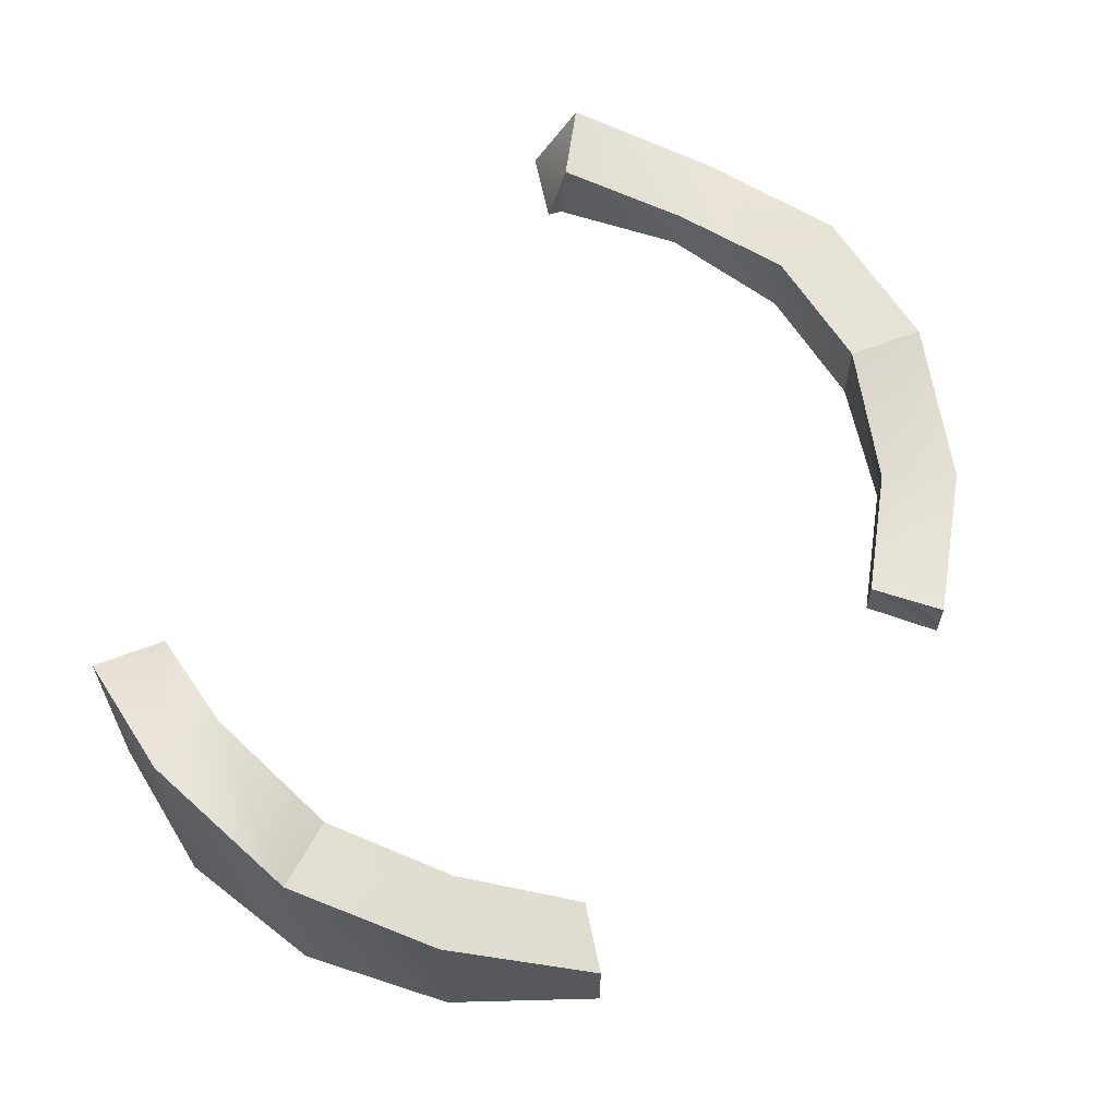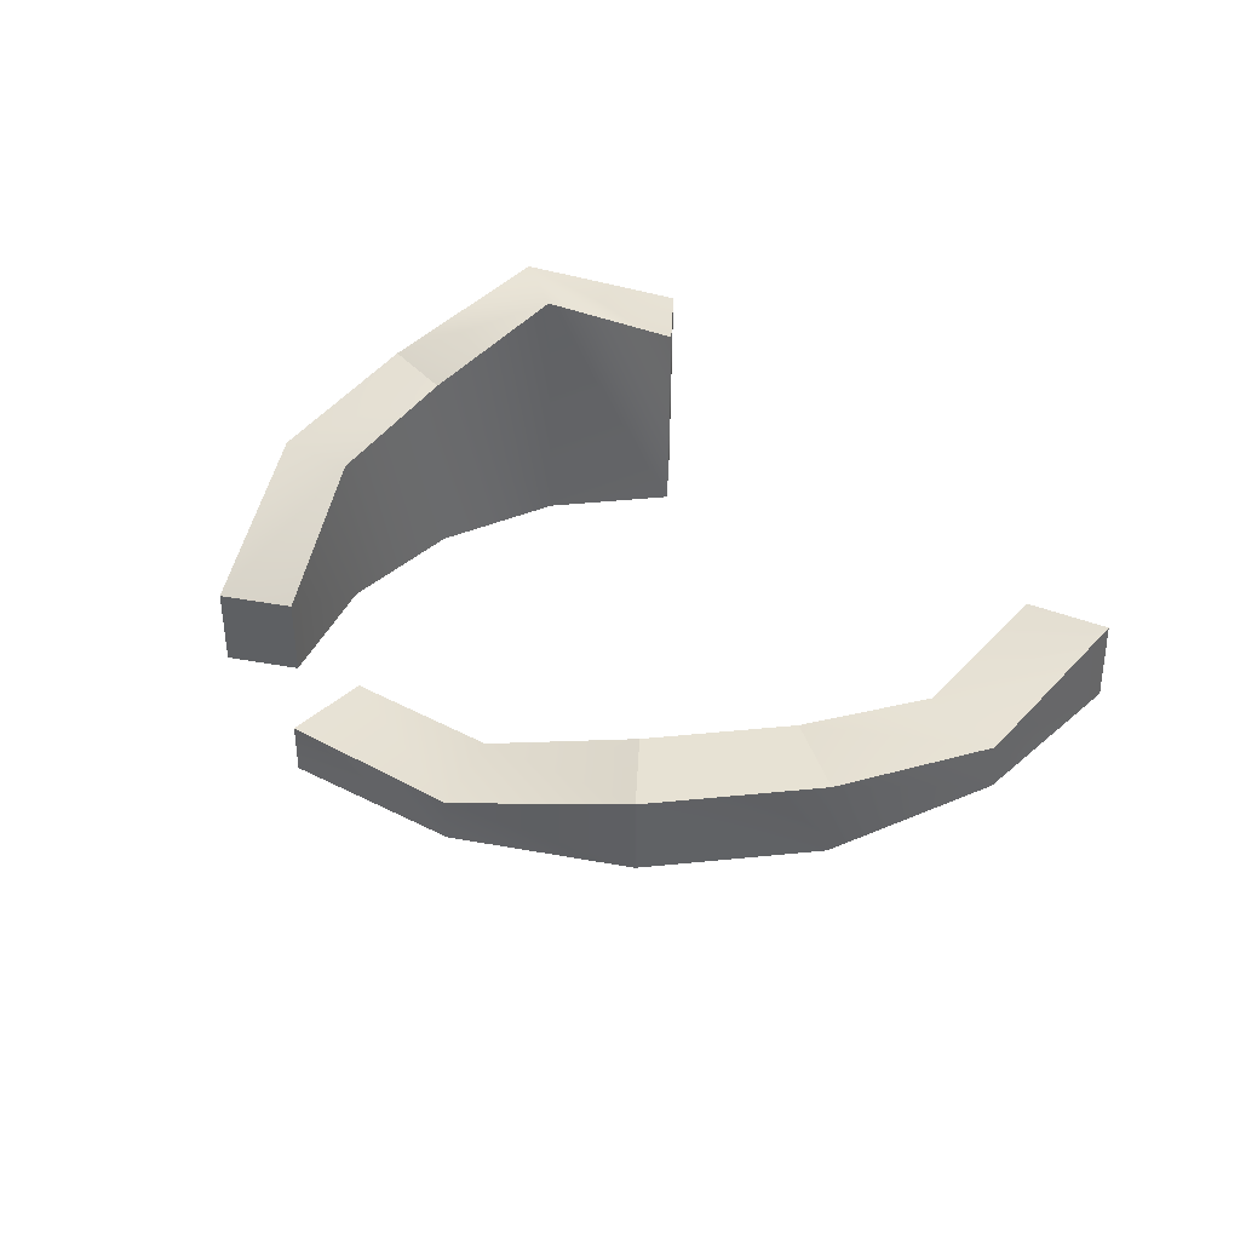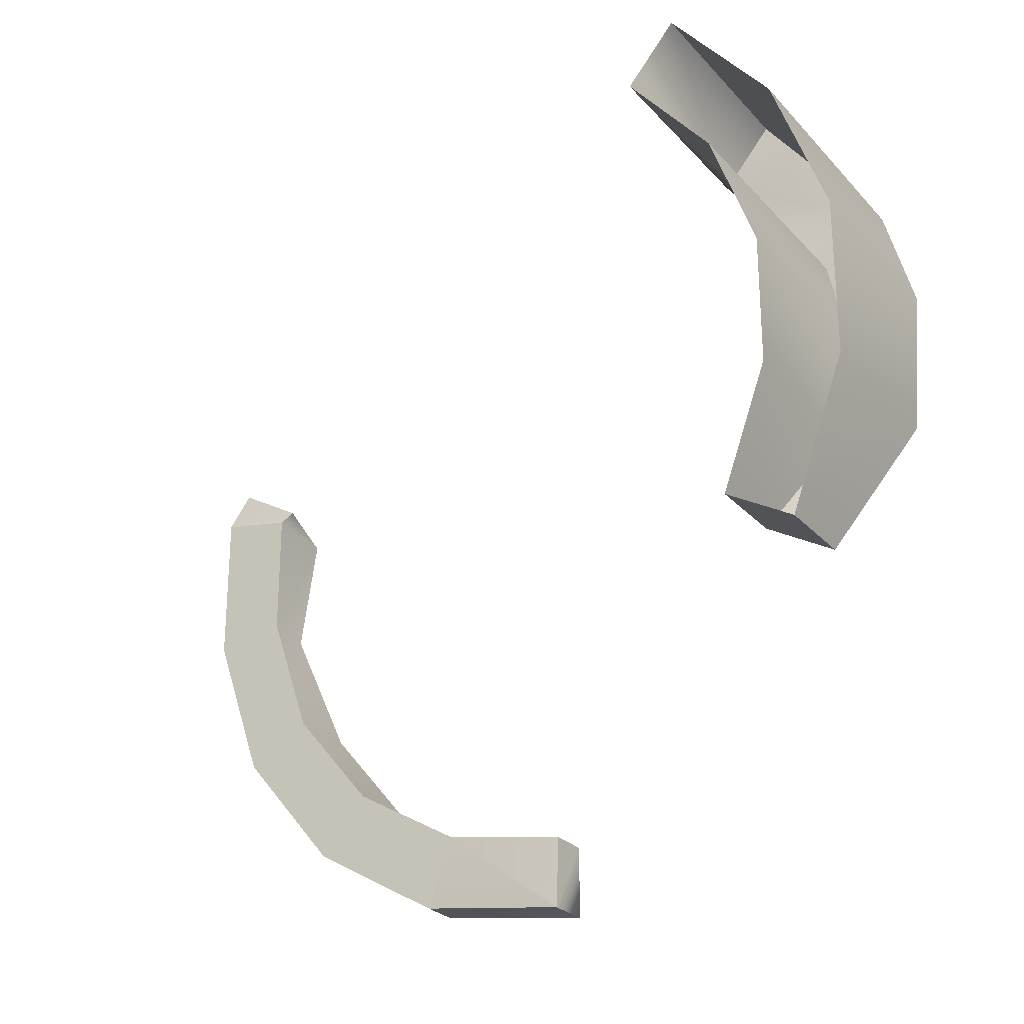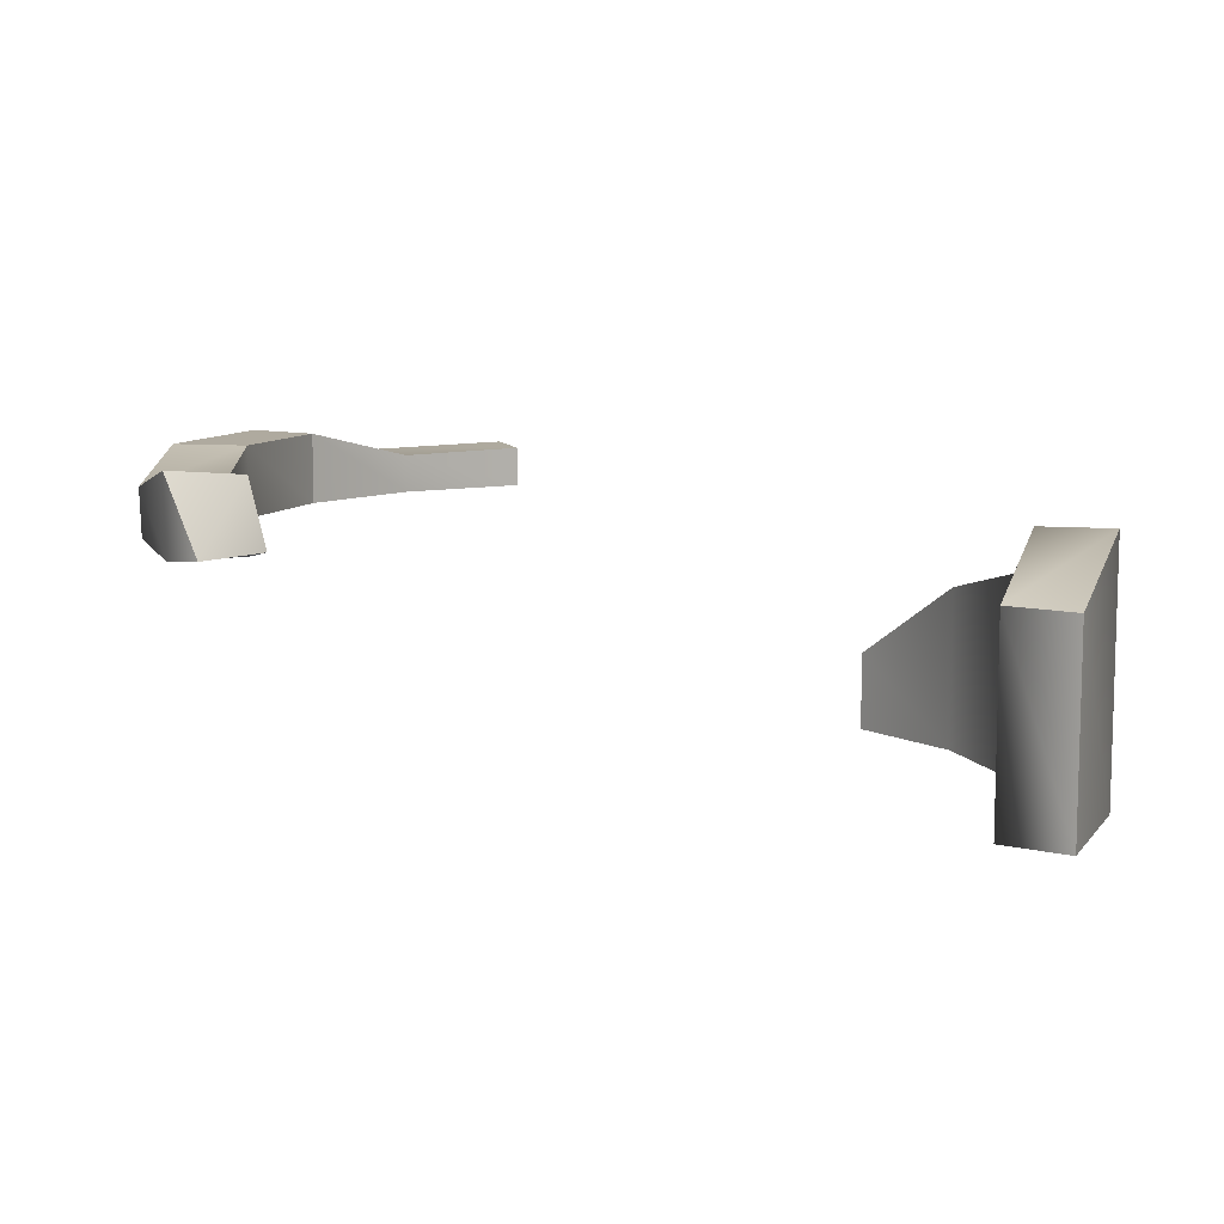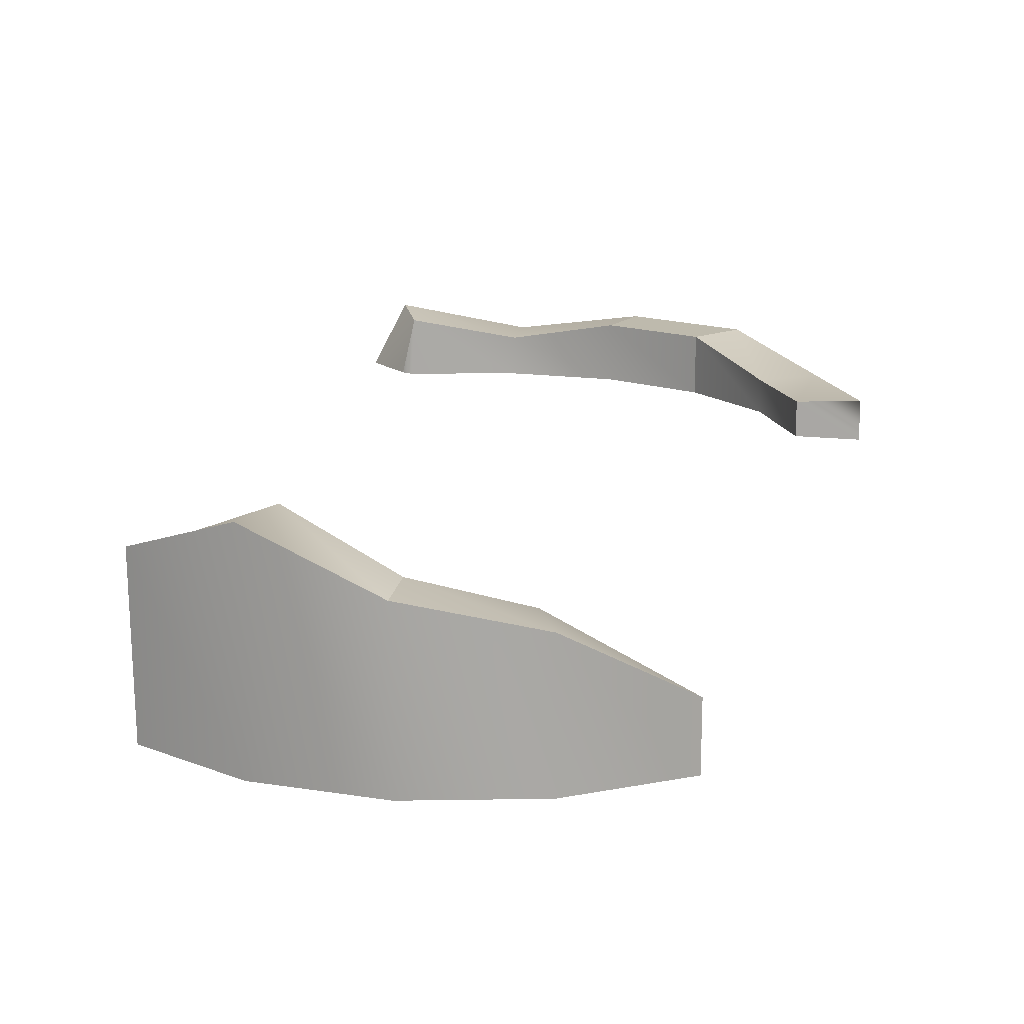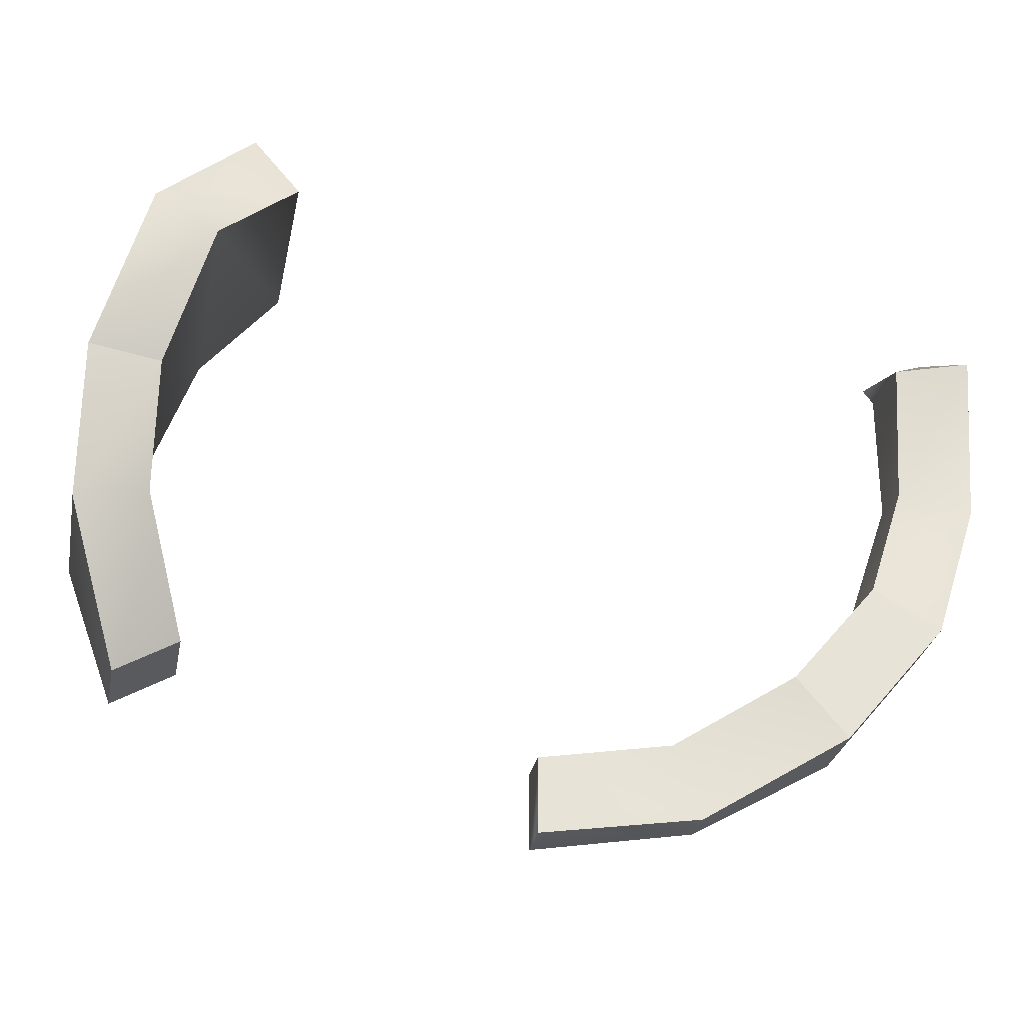
<metadata>
{"format":"obj","ext":"obj","renderer":"f3d","projection":"perspective","resolution":1024,"background":"white","views":[{"elev":61.7,"azim":108.5,"up":"+Y"},{"elev":40.0,"azim":-137.2,"up":"+Y"},{"elev":-26.4,"azim":32.0,"up":"+Z"},{"elev":9.5,"azim":-18.3,"up":"+Y"},{"elev":15.4,"azim":88.2,"up":"+Y"},{"elev":-28.7,"azim":169.3,"up":"+Z"}]}
</metadata>
<code>
g Tube02
v -168.6 1.732 47.3
v -177.2 31.17 31.25
v -176.8 0.0004883 33.12
v -168.6 1.732 47.3
v -147.4 28.2 25.98
v -177.2 31.17 31.25
v -142.3 1.732 32.14
v -142.3 1.732 32.14
v -147 0.0004883 27.86
v -147.4 28.2 25.98
v -142.3 1.732 32.14
v -176.8 0.0004883 33.12
v -147 0.0004883 27.86
v -168.6 1.732 47.3
v -177.2 18.74 -31.25
v -176.8 0.0004883 -29.37
v -177.2 31.17 31.25
v -147.4 18.74 -25.98
v -177.2 18.74 -31.25
v -147.4 28.2 25.98
v -147 0.0004883 -24.11
v -147.4 18.74 -25.98
v -147 0.0004883 27.86
v -176.8 0.0004883 -29.37
v -147 0.0004883 -24.11
v -176.8 0.0004883 33.12
v -155.8 28.2 -89.97
v -155.8 0.0004883 -89.97
v -129.6 28.2 -74.81
v -155.8 28.2 -89.97
v -129.6 0.0004883 -74.81
v -129.6 28.2 -74.81
v -147 0.0004883 -24.11
v -155.8 0.0004883 -89.97
v -129.6 0.0004883 -74.81
v -176.8 0.0004883 -29.37
v -115.7 28.2 -137.8
v -115.7 0.0004883 -137.8
v -155.8 28.2 -89.97
v -96.18 28.2 -114.6
v -115.7 28.2 -137.8
v -129.6 28.2 -74.81
v -96.18 0.0004883 -114.6
v -96.18 28.2 -114.6
v -129.6 0.0004883 -74.81
v -115.7 0.0004883 -137.8
v -96.18 0.0004883 -114.6
v -155.8 0.0004883 -89.97
v -115.7 0.0004883 -137.8
v -61.54 15.43 -169.1
v -61.54 0.0004883 -169.1
v -115.7 28.2 -137.8
v -115.7 28.2 -137.8
v -51.18 15.43 -140.6
v -61.54 15.43 -169.1
v -96.18 28.2 -114.6
v -96.18 28.2 -114.6
v -51.18 0.0004883 -140.6
v -51.18 15.43 -140.6
v -96.18 0.0004883 -114.6
v -96.18 0.0004883 -114.6
v -61.54 0.0004883 -169.1
v -51.18 0.0004883 -140.6
v -115.7 0.0004883 -137.8
v -0.009076 16.11 -178.8
v -0.009076 -1.909 -178.8
v -0.0003958 16.11 -149.6
v -0.009076 16.11 -178.8
v -0.0003958 0.0004883 -149.6
v -0.0003958 16.11 -149.6
v -51.18 0.0004883 -140.6
v -0.009076 -1.909 -178.8
v -0.0003958 0.0004883 -149.6
v -61.54 0.0004883 -169.1
v -0.009076 -1.909 -178.8
v 155.8 -100.9 -89.97
v 177.2 -33.33 -31.25
v 177.2 -100.9 -31.25
v 155.8 -67.94 -89.97
v 155.8 -67.94 -89.97
v 147.4 -33.33 -25.98
v 177.2 -33.33 -31.25
v 129.6 -67.94 -74.81
v 129.6 -67.94 -74.81
v 147.4 -100.9 -25.98
v 147.4 -33.33 -25.98
v 129.6 -100.9 -74.81
v 176.9 -20.18 32.05
v 177.2 -100.9 31.25
v 147 -20.18 26.78
v 176.9 -20.18 32.05
v 147.4 -100.9 25.98
v 147 -20.18 26.78
v 155.5 5.005 90.77
v 155.8 -100.9 89.97
v 176.9 -20.18 32.05
v 129.2 5.005 75.61
v 155.5 5.005 90.77
v 147 -20.18 26.78
v 129.6 -100.9 74.81
v 129.2 5.005 75.61
v 115.3 -16.1 138.6
v 115.7 -100.9 137.8
v 95.83 -16.1 115.4
v 115.3 -16.1 138.6
v 96.18 -100.9 114.6
v 95.83 -16.1 115.4
v 129.6 -100.9 -74.81
v 129.6 -67.94 -74.81
v 155.8 -67.94 -89.97
v 155.8 -100.9 -89.97
v 115.7 -100.9 137.8
v 115.3 -16.1 138.6
v -0.009076 -1.909 -178.8
v -0.0003958 16.11 -149.6
v -0.0003958 0.0004883 -149.6
f 3 1 2
f 6 4 5
f 5 4 7
f 10 8 9
f 13 11 12
f 12 11 14
f 16 3 15
f 15 3 2
f 19 17 18
f 18 17 20
f 22 10 21
f 21 10 9
f 25 23 24
f 24 23 26
f 28 16 27
f 27 16 15
f 30 19 29
f 29 19 18
f 32 22 31
f 31 22 21
f 35 33 34
f 34 33 36
f 38 28 37
f 37 28 27
f 41 39 40
f 40 39 42
f 44 32 43
f 43 32 31
f 47 45 46
f 46 45 48
f 51 49 50
f 50 49 52
f 55 53 54
f 54 53 56
f 59 57 58
f 58 57 60
f 63 61 62
f 62 61 64
f 66 51 65
f 65 51 50
f 68 55 67
f 67 55 54
f 70 59 69
f 69 59 58
f 73 71 72
f 75 71 74
f 78 76 77
f 77 76 79
f 82 80 81
f 81 80 83
f 86 84 85
f 85 84 87
f 89 78 88
f 88 78 77
f 91 82 90
f 90 82 81
f 93 86 92
f 92 86 85
f 95 89 94
f 94 89 88
f 98 96 97
f 97 96 99
f 101 93 100
f 100 93 92
f 103 95 102
f 102 95 94
f 105 98 104
f 104 98 97
f 107 101 106
f 106 101 100
f 110 108 109
f 108 110 111
f 112 107 106
f 107 112 113
f 115 114 65
f 114 115 116

</code>
